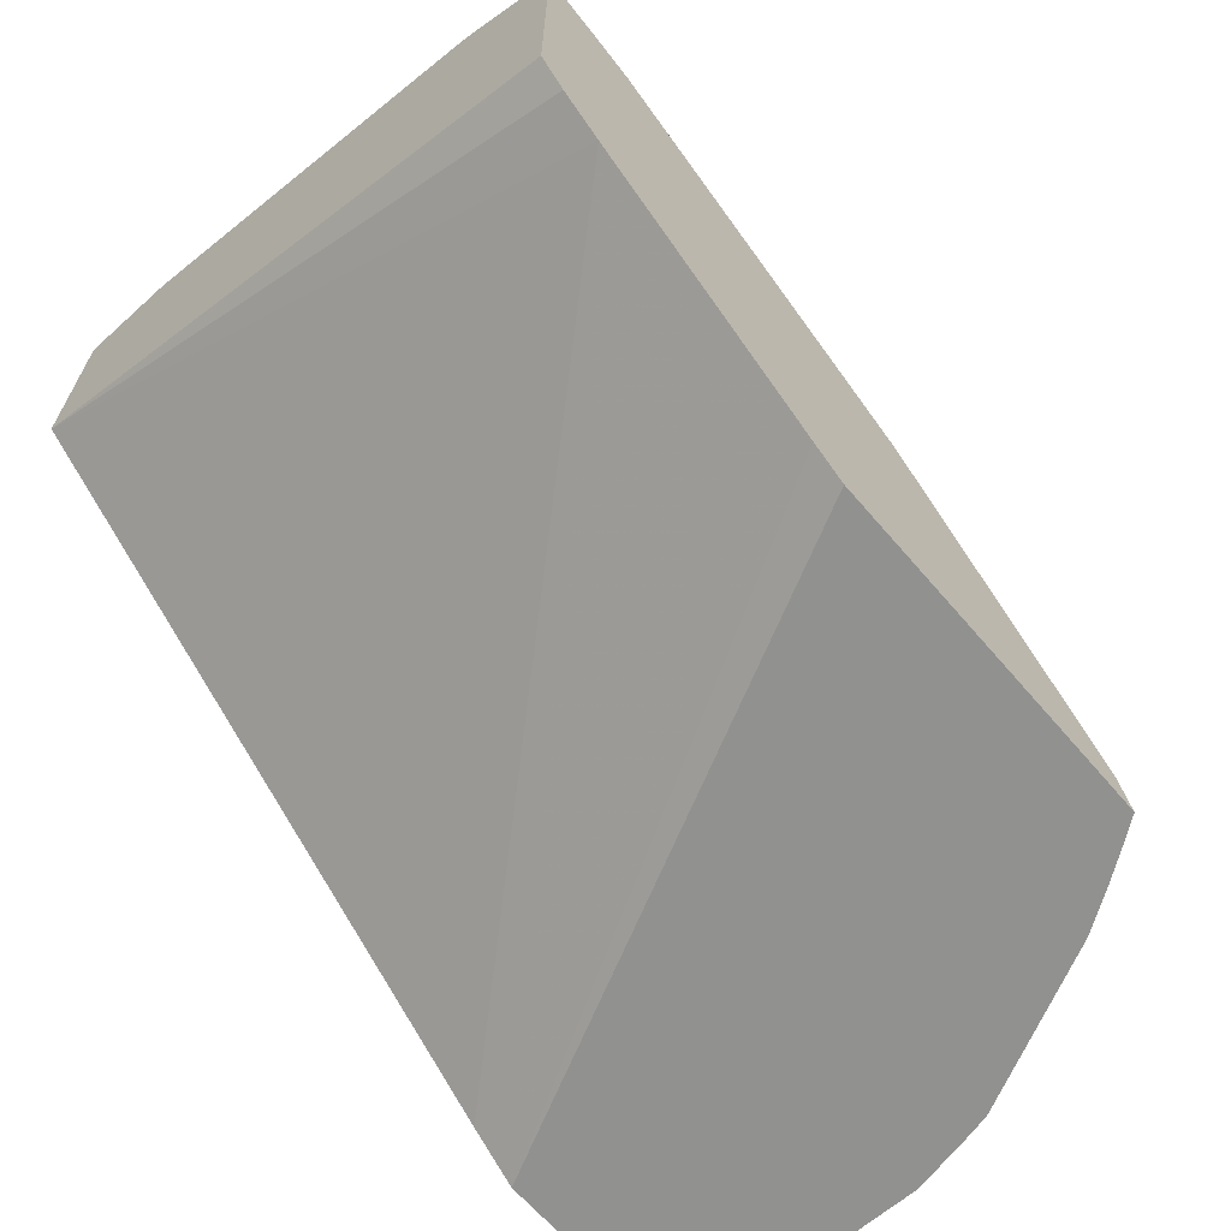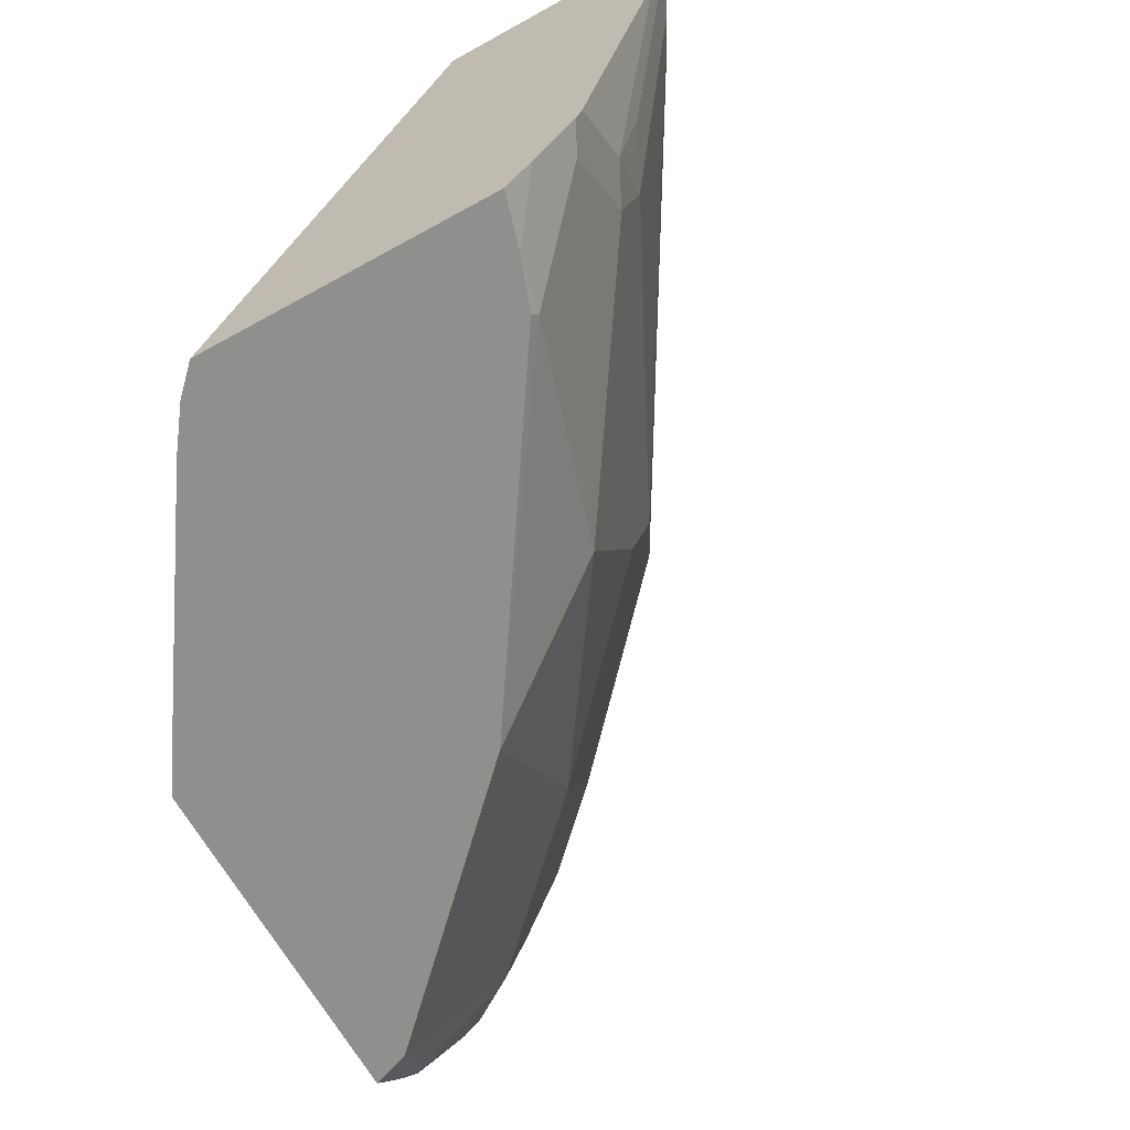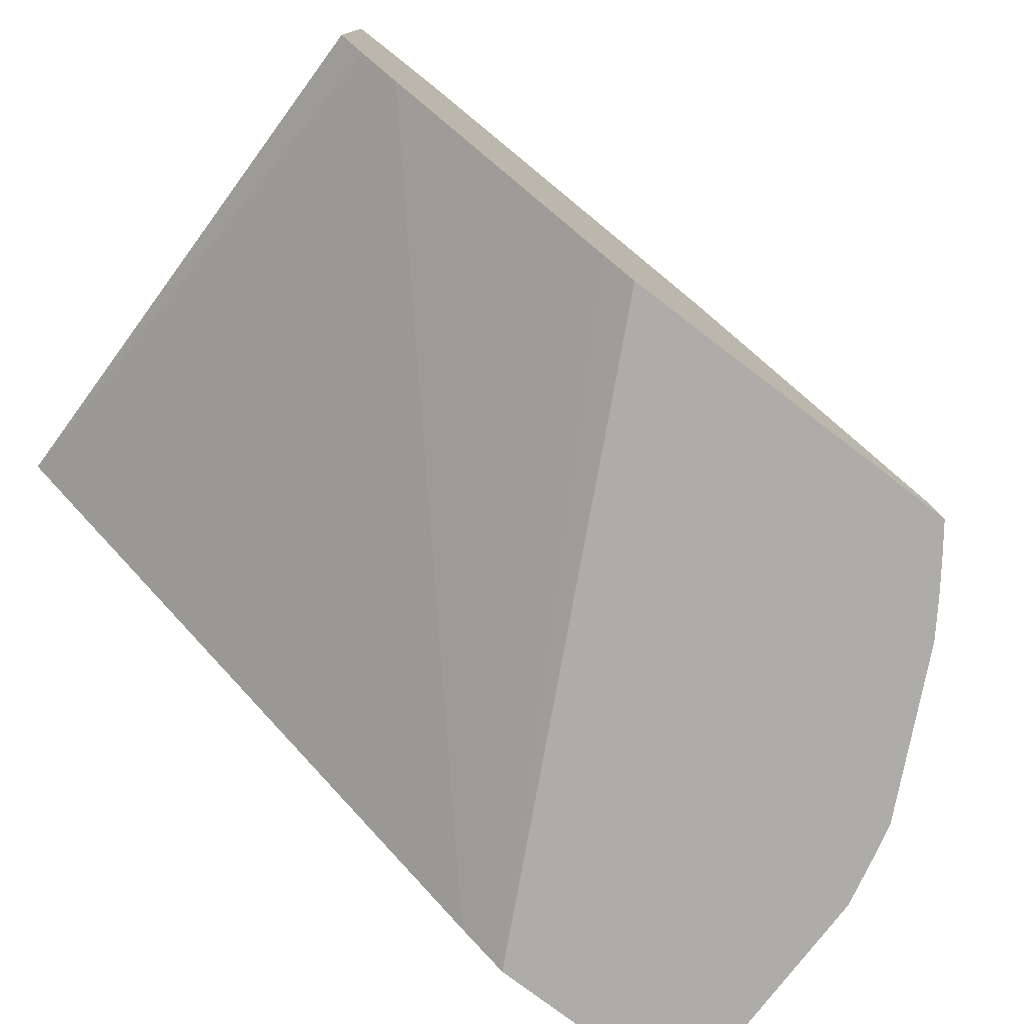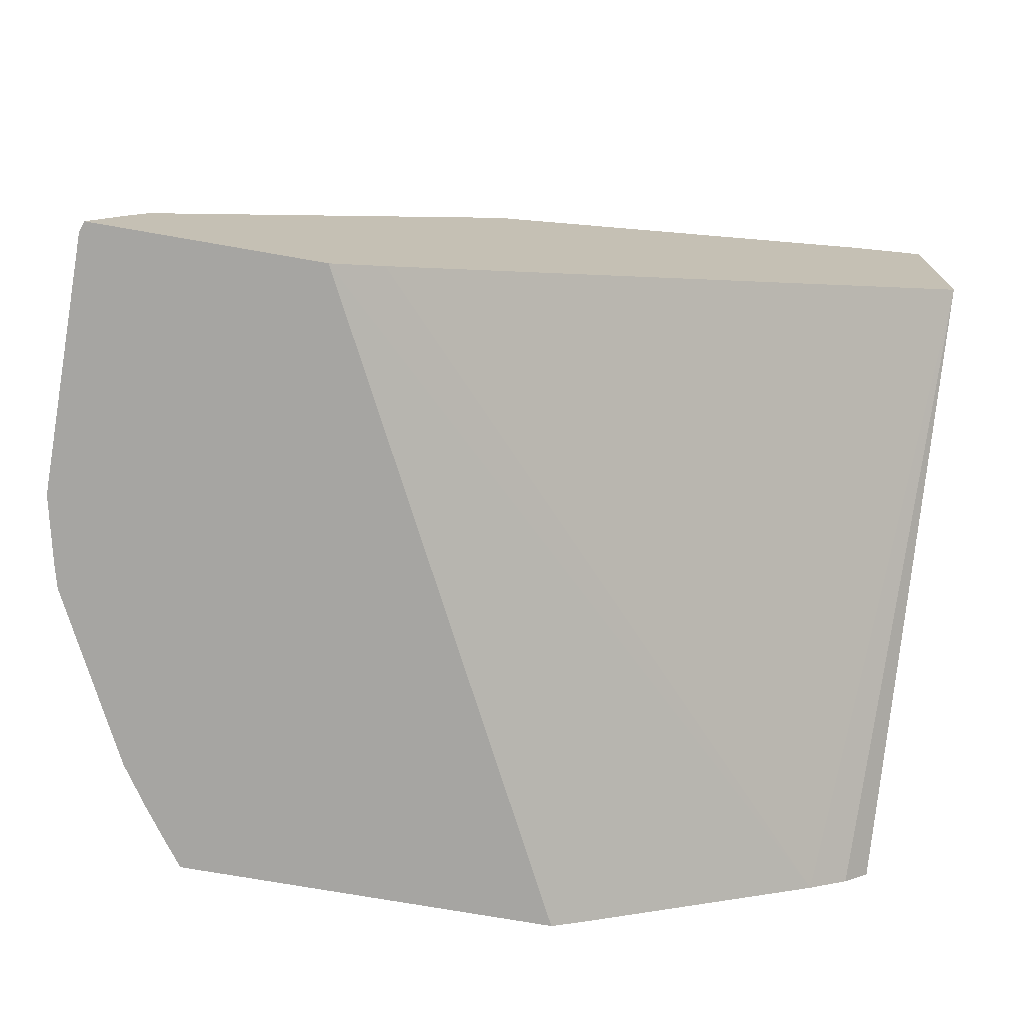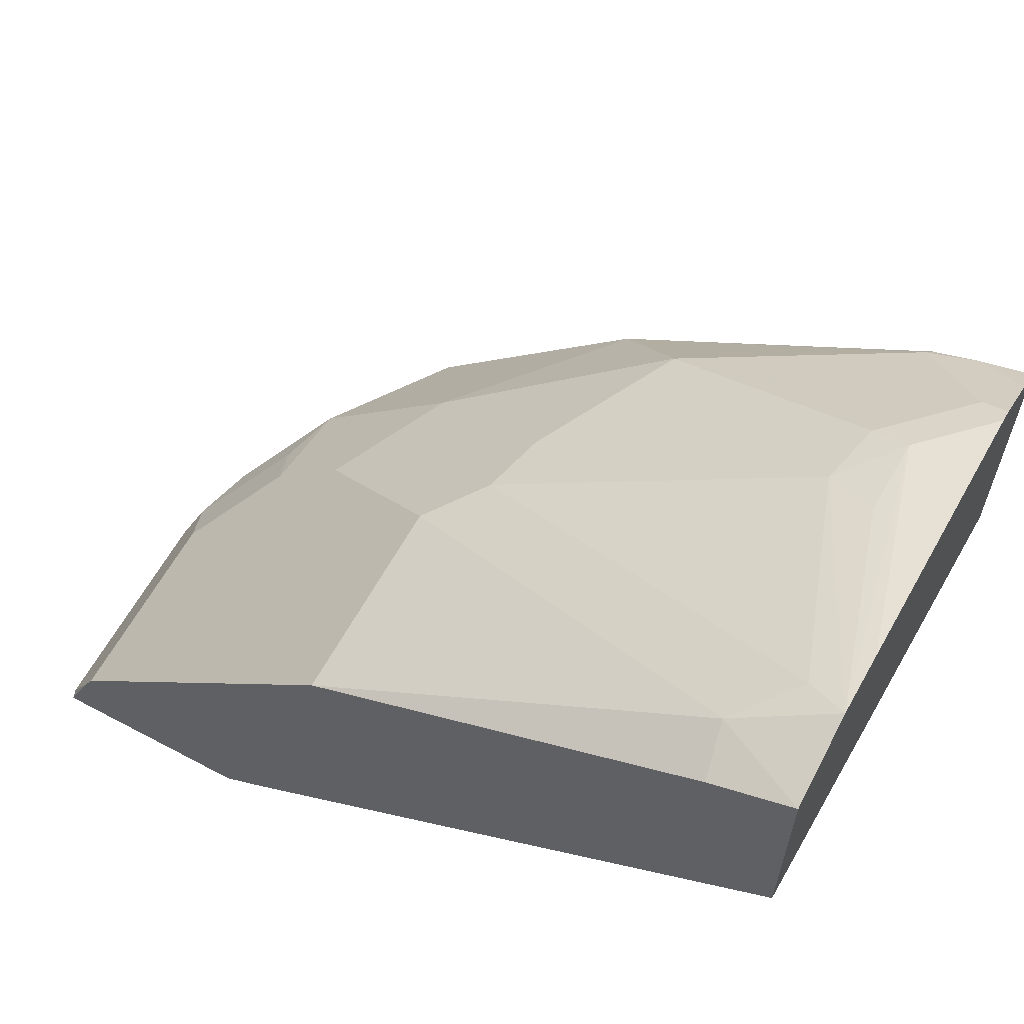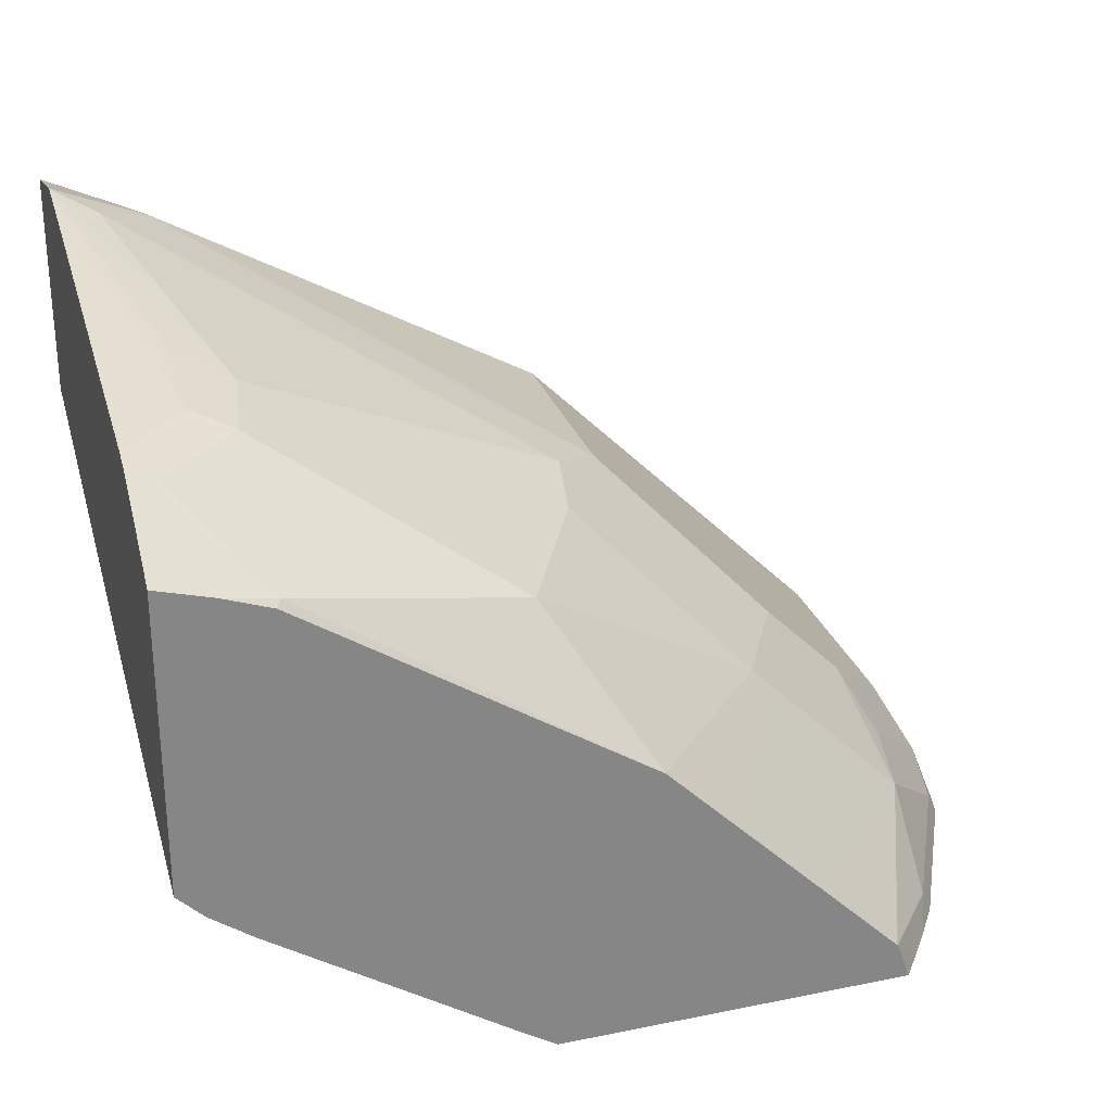
<metadata>
{"format":"obj","ext":"obj","renderer":"f3d","projection":"perspective","resolution":1024,"background":"white","views":[{"elev":-65.9,"azim":-49.3,"up":"+Z"},{"elev":-65.3,"azim":-60.9,"up":"+Y"},{"elev":-77.0,"azim":-37.3,"up":"+Z"},{"elev":-73.7,"azim":170.1,"up":"+Z"},{"elev":61.1,"azim":-151.6,"up":"+Z"},{"elev":27.7,"azim":-17.2,"up":"+Z"}]}
</metadata>
<code>
v 0.413 -0.6103 0.4388
v 0.3992 -0.6103 0.4475
v 0.5388 -0.365 0.4388
v 0.5601 -0.6103 0.4388
v 0.2994 -0.6103 0.514
v 0.5188 -0.365 0.4523
v 0.6276 -0.365 0.4388
v 0.5684 -0.599 0.4388
v 0.5543 -0.6103 0.4546
v 0.2823 -0.6103 0.5266
v 0.2713 -0.365 0.6295
v 0.615 -0.365 0.4668
v 0.6289 -0.3691 0.4388
v 0.577 -0.5868 0.4388
v 0.5545 -0.6099 0.4547
v 0.5541 -0.6103 0.4548
v 0.5822 -0.5739 0.4492
v 0.2713 -0.6103 0.5376
v 0.2713 -0.365 0.721
v 0.6099 -0.365 0.4769
v 0.6099 -0.4547 0.4769
v 0.621 -0.4769 0.4547
v 0.6289 -0.4689 0.4388
v 0.5874 -0.5713 0.4388
v 0.5822 -0.5406 0.4824
v 0.5214 -0.6103 0.4876
v 0.6155 -0.5074 0.4492
v 0.2713 -0.6103 0.6606
v 0.2713 -0.4018 0.7293
v 0.3105 -0.3882 0.7097
v 0.3059 -0.365 0.7051
v 0.5434 -0.365 0.5434
v 0.5766 -0.4879 0.5101
v 0.5877 -0.5101 0.488
v 0.5434 -0.4879 0.5434
v 0.6206 -0.5048 0.4388
v 0.623 -0.4957 0.4388
v 0.5156 -0.5406 0.549
v 0.4881 -0.6103 0.5209
v 0.2936 -0.6103 0.6541
v 0.2713 -0.596 0.6711
v 0.2713 -0.4305 0.7229
v 0.2994 -0.5365 0.6903
v 0.2994 -0.499 0.6986
v 0.3216 -0.5101 0.6876
v 0.2884 -0.4103 0.7208
v 0.4769 -0.4547 0.6099
v 0.4769 -0.365 0.6099
v 0.5212 -0.5101 0.5545
v 0.4547 -0.6099 0.5545
v 0.4492 -0.5074 0.6155
v 0.4159 -0.5739 0.6155
v 0.4545 -0.6103 0.5544
v 0.314 -0.6103 0.6467
v 0.3161 -0.6071 0.6487
v 0.2828 -0.5739 0.682
v 0.2713 -0.5882 0.6763
v 0.2713 -0.5646 0.6903
v 0.3161 -0.5406 0.682
v 0.4547 -0.4769 0.621
v 0.4214 -0.5434 0.621
v 0.3493 -0.5739 0.6487
v 0.2713 -0.571 0.6877
f 29 46 30
f 29 43 44
f 29 44 45
f 29 45 46
f 30 46 47
f 35 49 38
f 30 48 31
f 32 48 47
f 32 47 35
f 35 47 49
f 29 42 43
f 30 47 48
f 28 40 41
f 21 33 34
f 25 38 26
f 25 35 38
f 25 33 35
f 25 34 33
f 22 25 27
f 22 34 25
f 22 37 23
f 22 36 37
f 22 27 36
f 21 35 33
f 21 34 22
f 38 50 39
f 56 63 57
f 26 38 39
f 38 49 51
f 45 51 60
f 38 52 50
f 20 32 35
f 56 58 63
f 56 59 58
f 55 59 56
f 55 62 59
f 53 55 54
f 52 61 59
f 52 55 53
f 52 62 55
f 52 59 62
f 51 61 52
f 51 59 61
f 50 52 53
f 47 51 49
f 47 60 51
f 46 60 47
f 45 60 46
f 45 59 51
f 43 58 59
f 43 45 44
f 43 59 45
f 42 58 43
f 40 57 41
f 40 56 57
f 40 55 56
f 40 54 55
f 39 50 53
f 38 51 52
f 19 30 31
f 20 35 21
f 17 27 25
f 3 31 48
f 3 19 31
f 3 11 19
f 3 6 11
f 2 5 3
f 1 5 2
f 1 10 5
f 1 18 10
f 1 28 18
f 1 40 28
f 1 54 40
f 1 53 54
f 1 39 53
f 1 26 39
f 1 16 26
f 1 9 16
f 1 8 4
f 1 14 8
f 1 24 14
f 1 36 24
f 1 37 36
f 1 23 37
f 1 13 23
f 1 7 13
f 1 3 7
f 1 2 3
f 19 29 30
f 3 48 32
f 3 32 20
f 1 4 9
f 3 12 7
f 3 20 12
f 17 36 27
f 17 24 36
f 16 25 26
f 15 25 16
f 15 17 25
f 14 24 17
f 12 22 23
f 12 21 22
f 12 20 21
f 11 29 19
f 11 42 29
f 11 58 42
f 11 63 58
f 12 23 13
f 11 41 57
f 3 5 6
f 11 57 63
f 4 8 9
f 5 10 11
f 5 11 6
f 8 14 9
f 9 15 16
f 7 12 13
f 9 14 17
f 9 17 15
f 10 18 11
f 11 18 28
f 11 28 41

</code>
